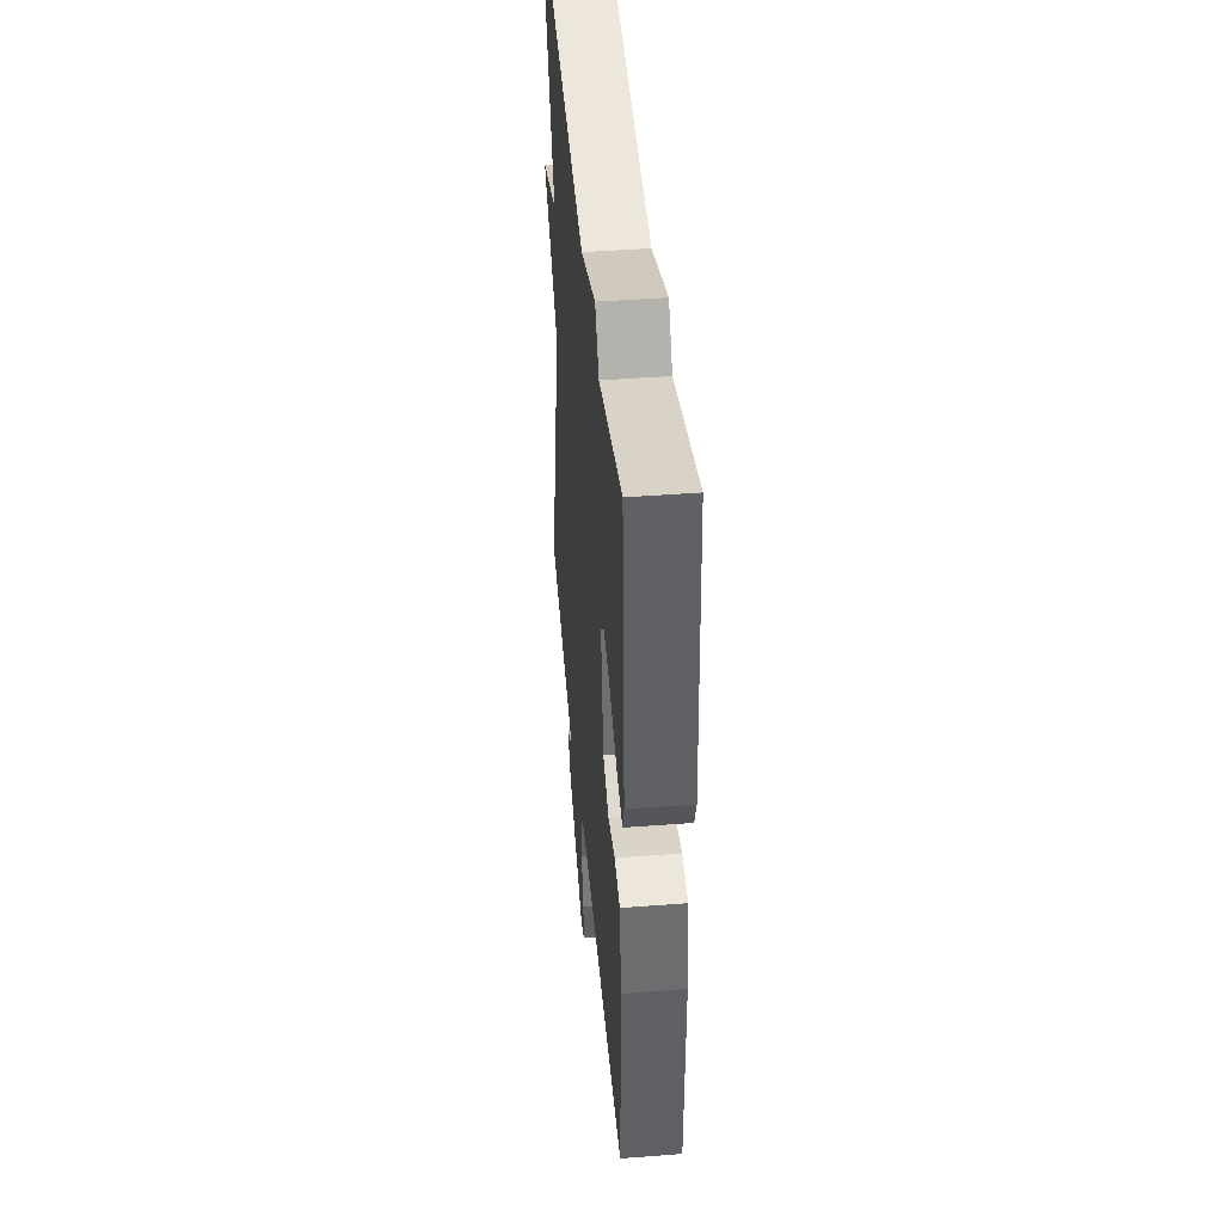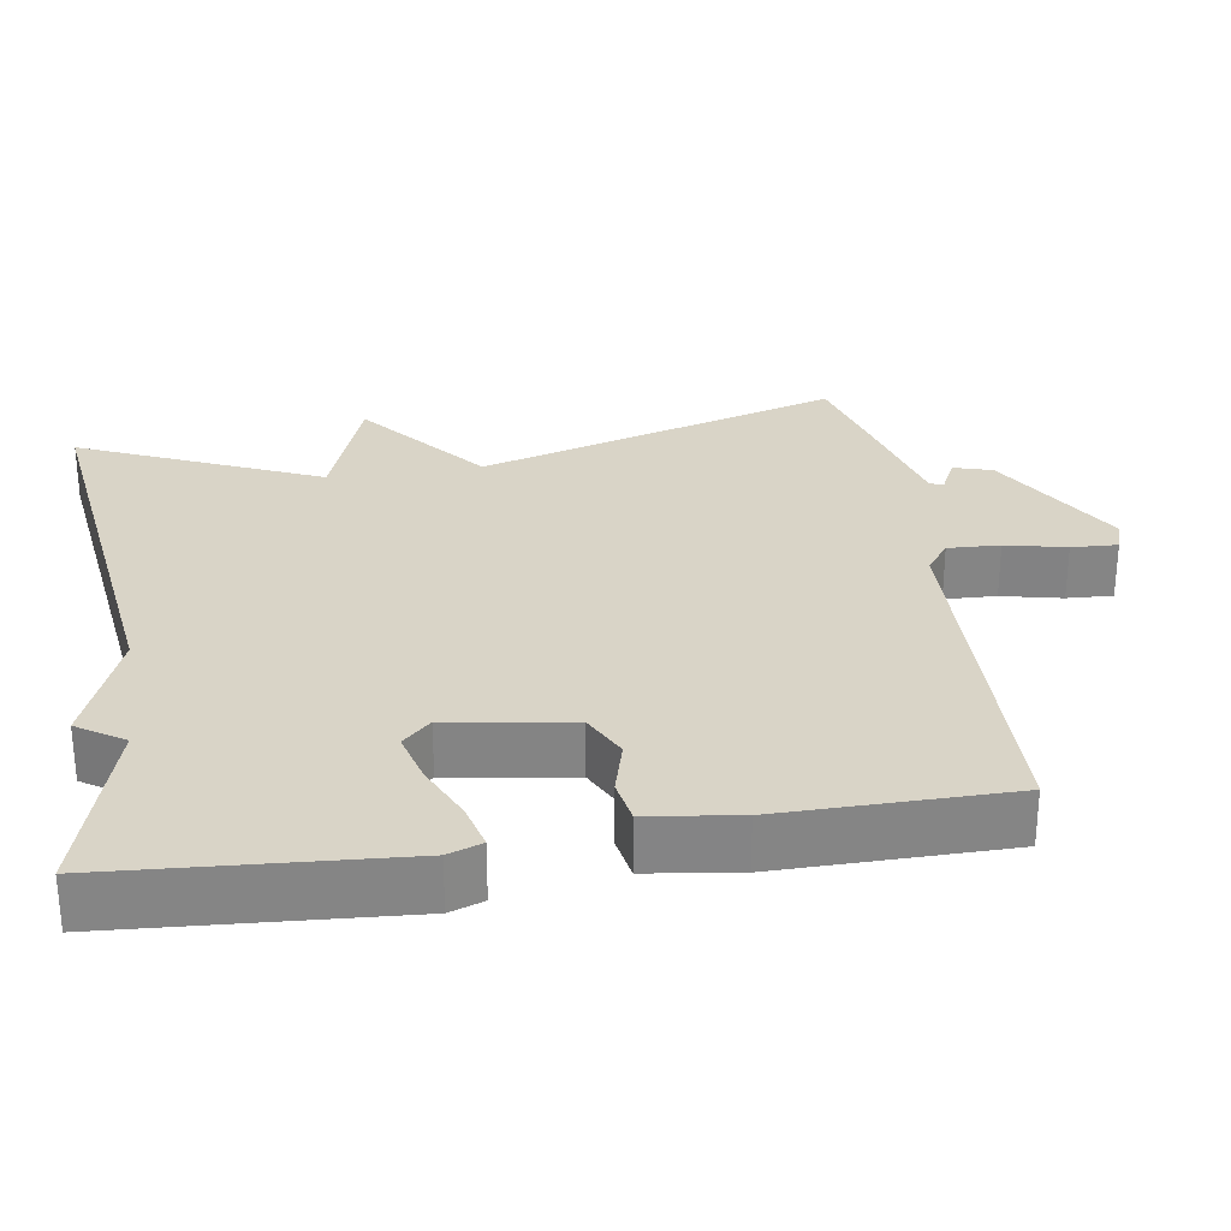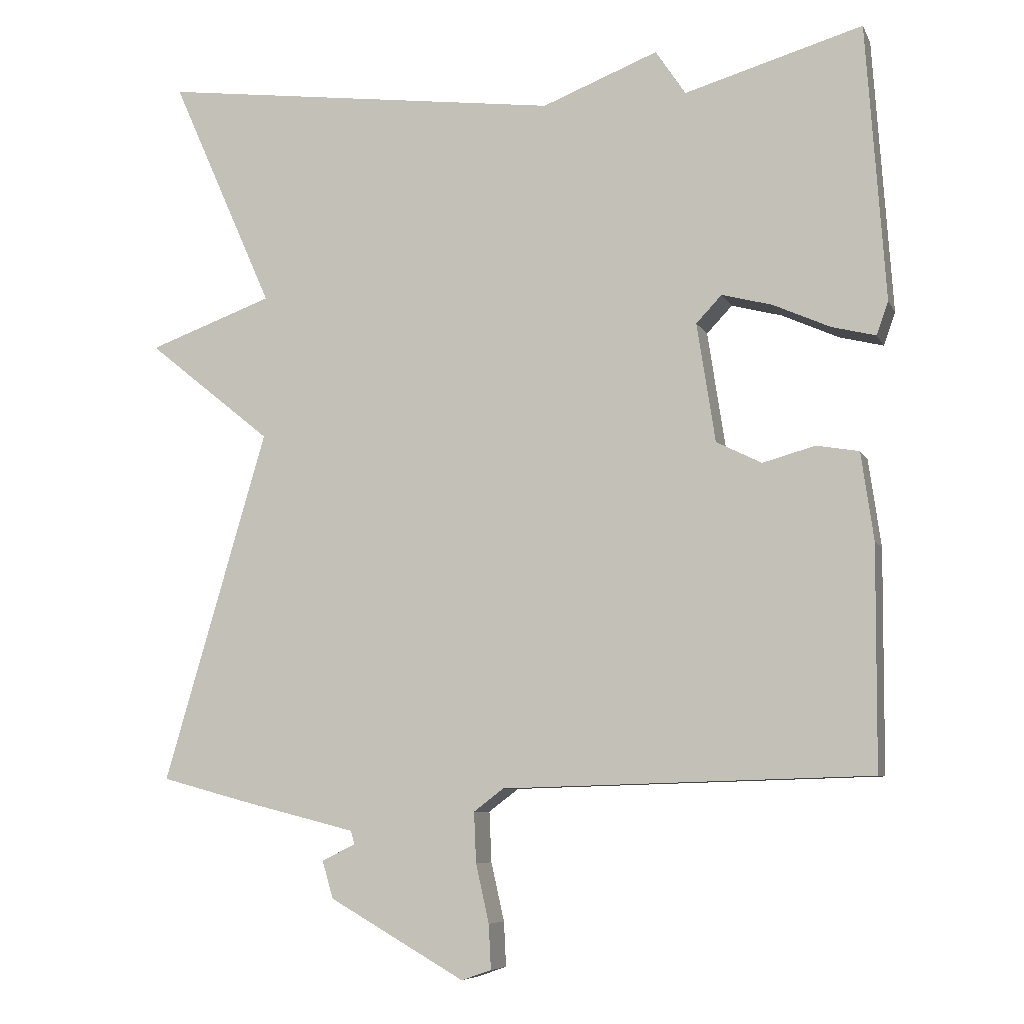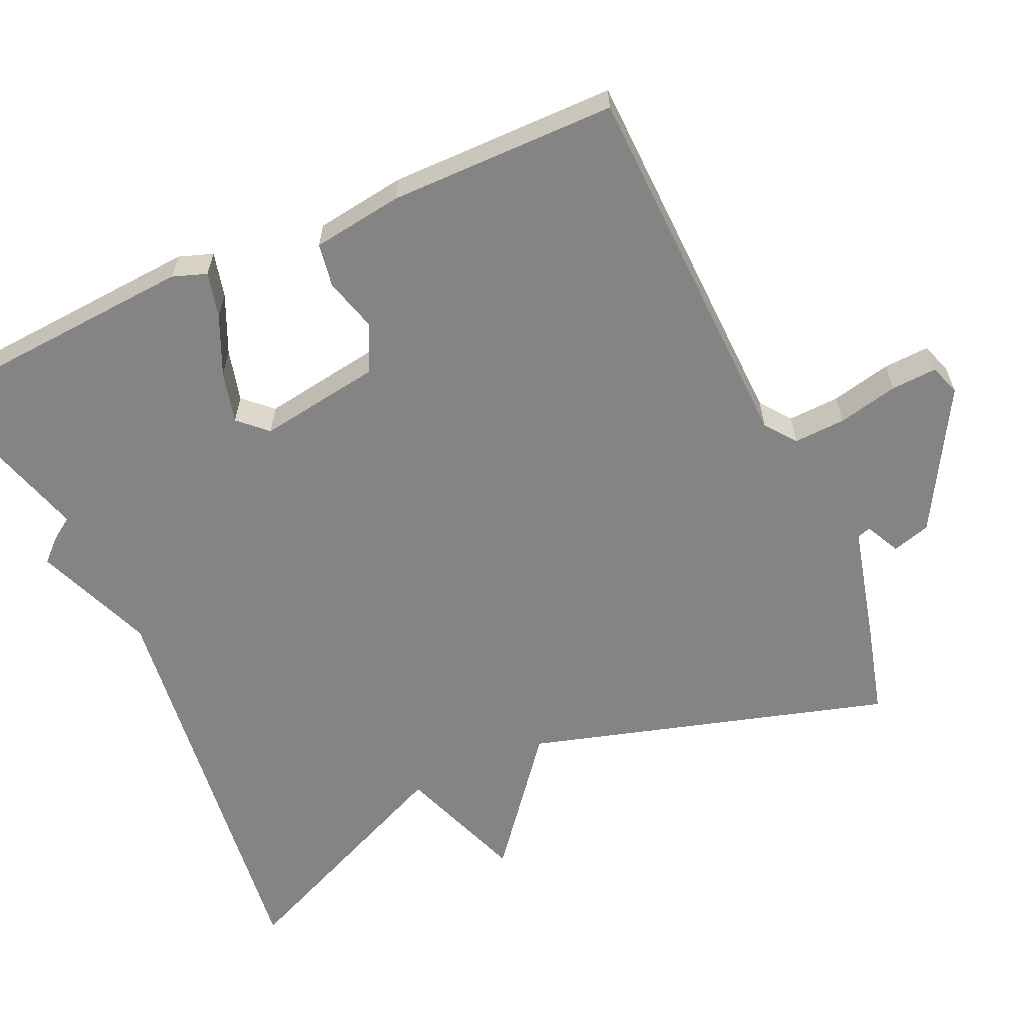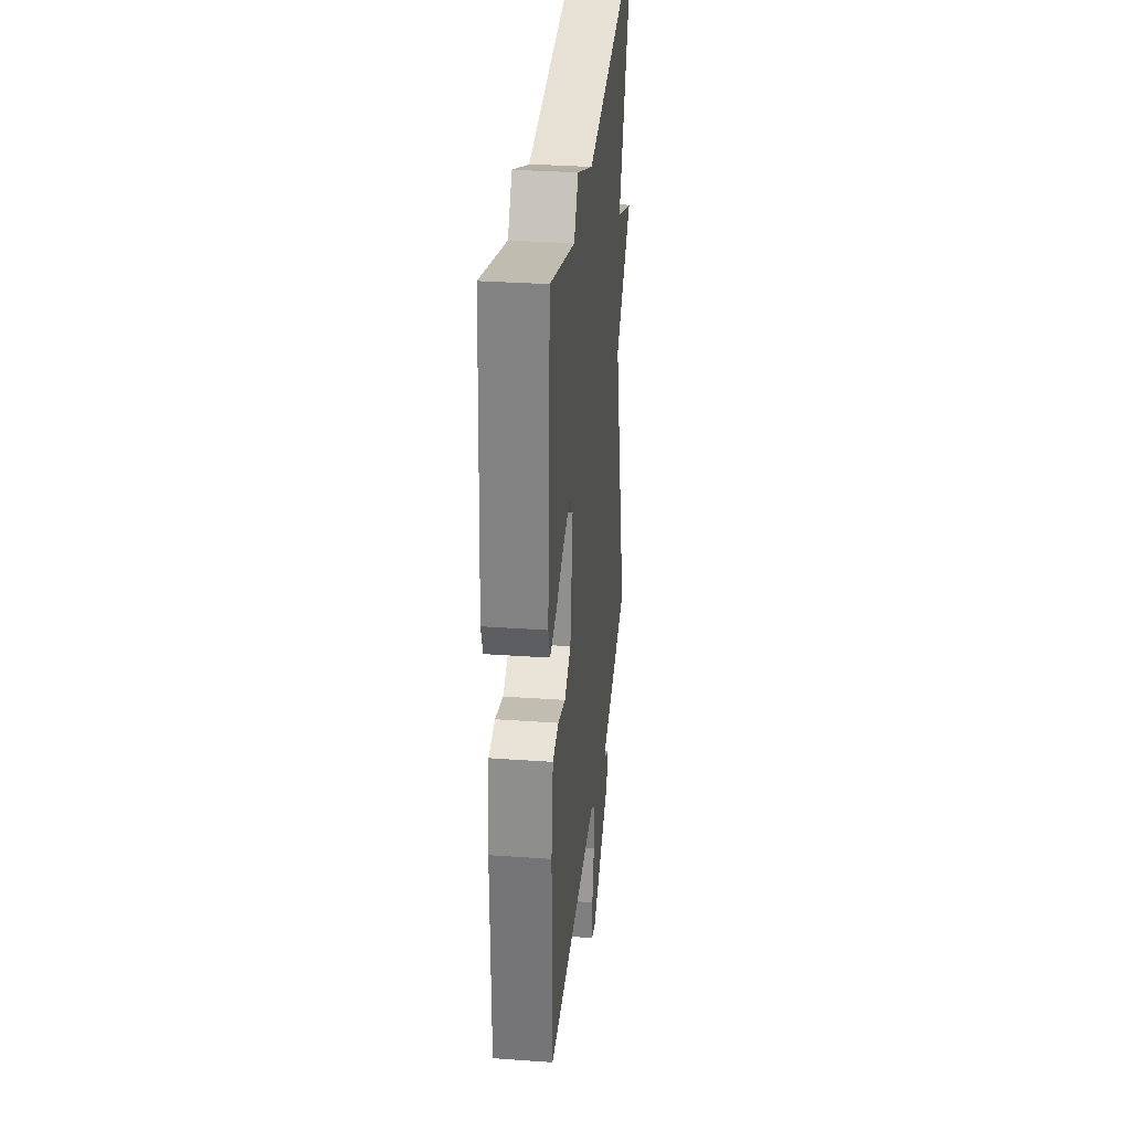
<metadata>
{"format":"obj","ext":"obj","renderer":"f3d","projection":"perspective","resolution":1024,"background":"white","views":[{"elev":44.6,"azim":84.9,"up":"+Z"},{"elev":28.6,"azim":81.1,"up":"+Y"},{"elev":-7.4,"azim":16.7,"up":"+Z"},{"elev":-61.3,"azim":114.4,"up":"+Y"},{"elev":32.3,"azim":95.7,"up":"+Z"}]}
</metadata>
<code>
v -0.5 0.07 0.5
v 0.056 0.07 0.429
v 0.215 0.07 0.491
v 0.256 0.07 0.429
v 0.5 0.07 0.5
v 0.526 0.07 0.121
v 0.51 0.07 0.076
v 0.45 0.07 0.091
v 0.372 0.07 0.126
v 0.303 0.07 0.144
v 0.268 0.07 0.107
v 0.293 0.07 -0.056
v 0.355 0.07 -0.087
v 0.427 0.07 -0.067
v 0.485 0.07 -0.077
v 0.502 0.07 -0.197
v 0.5 0.07 -0.5
v -0.004 0.07 -0.515
v -0.045 0.07 -0.546
v -0.042 0.07 -0.615
v -0.024 0.07 -0.695
v -0.021 0.07 -0.756
v -0.062 0.07 -0.77
v -0.248 0.07 -0.664
v -0.263 0.07 -0.613
v -0.217 0.07 -0.59
v -0.222 0.07 -0.572
v -0.385 0.07 -0.531
v -0.5 0.07 -0.5
v -0.359 0.07 -0.018
v -0.53 0.07 0.12
v -0.359 0.07 0.182
v -0.5 0 0.5
v 0.056 0 0.429
v 0.215 0 0.491
v 0.256 0 0.429
v 0.5 0 0.5
v 0.526 0 0.121
v 0.51 0 0.076
v 0.45 0 0.091
v 0.372 0 0.126
v 0.303 0 0.144
v 0.268 0 0.107
v 0.293 0 -0.056
v 0.355 0 -0.087
v 0.427 0 -0.067
v 0.485 0 -0.077
v 0.502 0 -0.197
v 0.5 0 -0.5
v -0.004 0 -0.515
v -0.045 0 -0.546
v -0.042 0 -0.615
v -0.024 0 -0.695
v -0.021 0 -0.756
v -0.062 0 -0.77
v -0.248 0 -0.664
v -0.263 0 -0.613
v -0.217 0 -0.59
v -0.222 0 -0.572
v -0.385 0 -0.531
v -0.5 0 -0.5
v -0.359 0 -0.018
v -0.53 0 0.12
v -0.359 0 0.182
f 30 31 32
f 27 28 29 30
f 26 27 30 32
f 24 25 26
f 23 24 26
f 22 23 26
f 21 22 26
f 20 21 26
f 19 20 26 32
f 18 19 32
f 16 17 18
f 15 16 18
f 14 15 18
f 13 14 18
f 12 13 18 32
f 32 1 2
f 12 32 2
f 11 12 2
f 7 8 9
f 6 7 9
f 5 6 9
f 4 5 9
f 4 9 10
f 4 10 11
f 3 4 11
f 2 3 11
f 64 63 62
f 62 61 60 59
f 64 62 59 58
f 58 57 56
f 58 56 55
f 58 55 54
f 58 54 53
f 58 53 52
f 64 58 52 51
f 64 51 50
f 50 49 48
f 50 48 47
f 50 47 46
f 50 46 45
f 64 50 45 44
f 34 33 64
f 34 64 44
f 34 44 43
f 41 40 39
f 41 39 38
f 41 38 37
f 41 37 36
f 42 41 36
f 43 42 36
f 43 36 35
f 43 35 34
f 1 33 34 2
f 2 34 35 3
f 3 35 36 4
f 4 36 37 5
f 5 37 38 6
f 6 38 39 7
f 7 39 40 8
f 8 40 41 9
f 9 41 42 10
f 10 42 43 11
f 11 43 44 12
f 12 44 45 13
f 13 45 46 14
f 14 46 47 15
f 15 47 48 16
f 16 48 49 17
f 17 49 50 18
f 18 50 51 19
f 19 51 52 20
f 20 52 53 21
f 21 53 54 22
f 22 54 55 23
f 23 55 56 24
f 24 56 57 25
f 25 57 58 26
f 26 58 59 27
f 27 59 60 28
f 28 60 61 29
f 29 61 62 30
f 30 62 63 31
f 31 63 64 32
f 32 64 33 1

</code>
